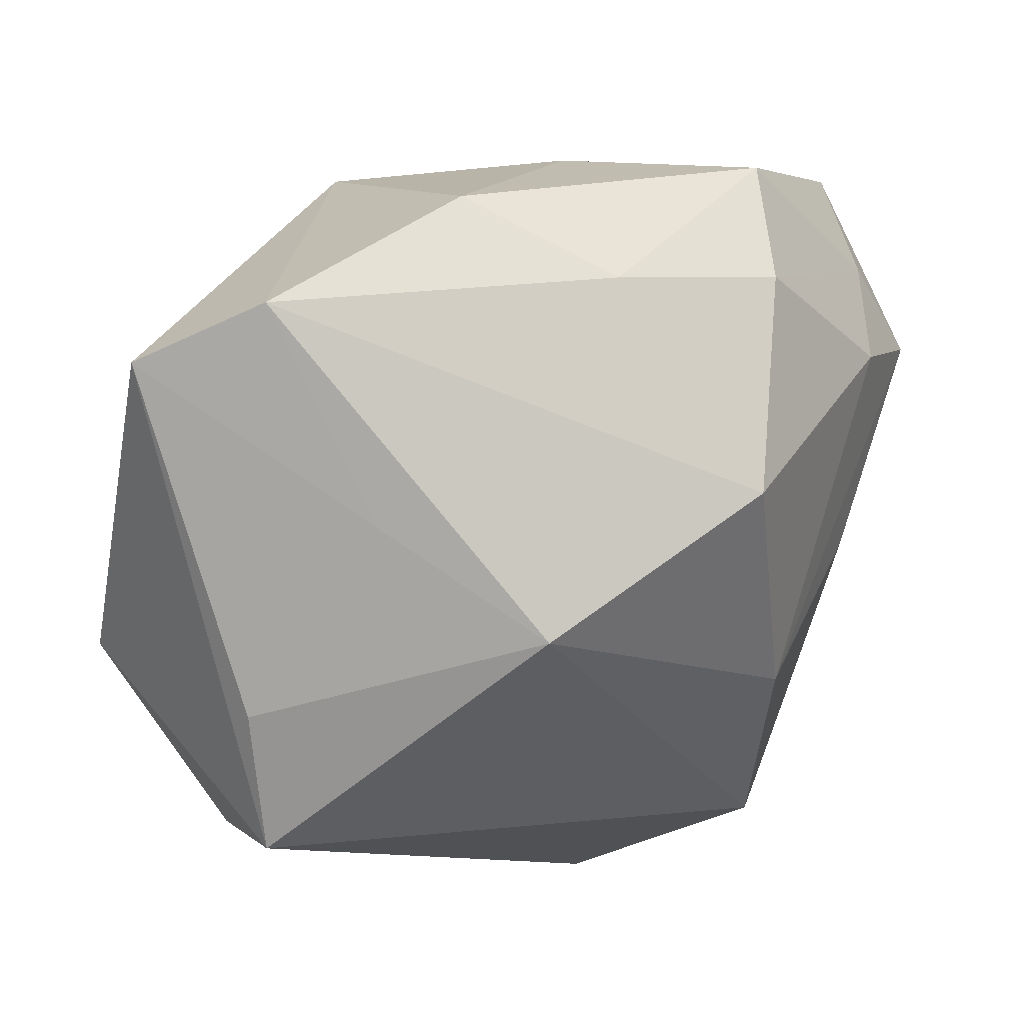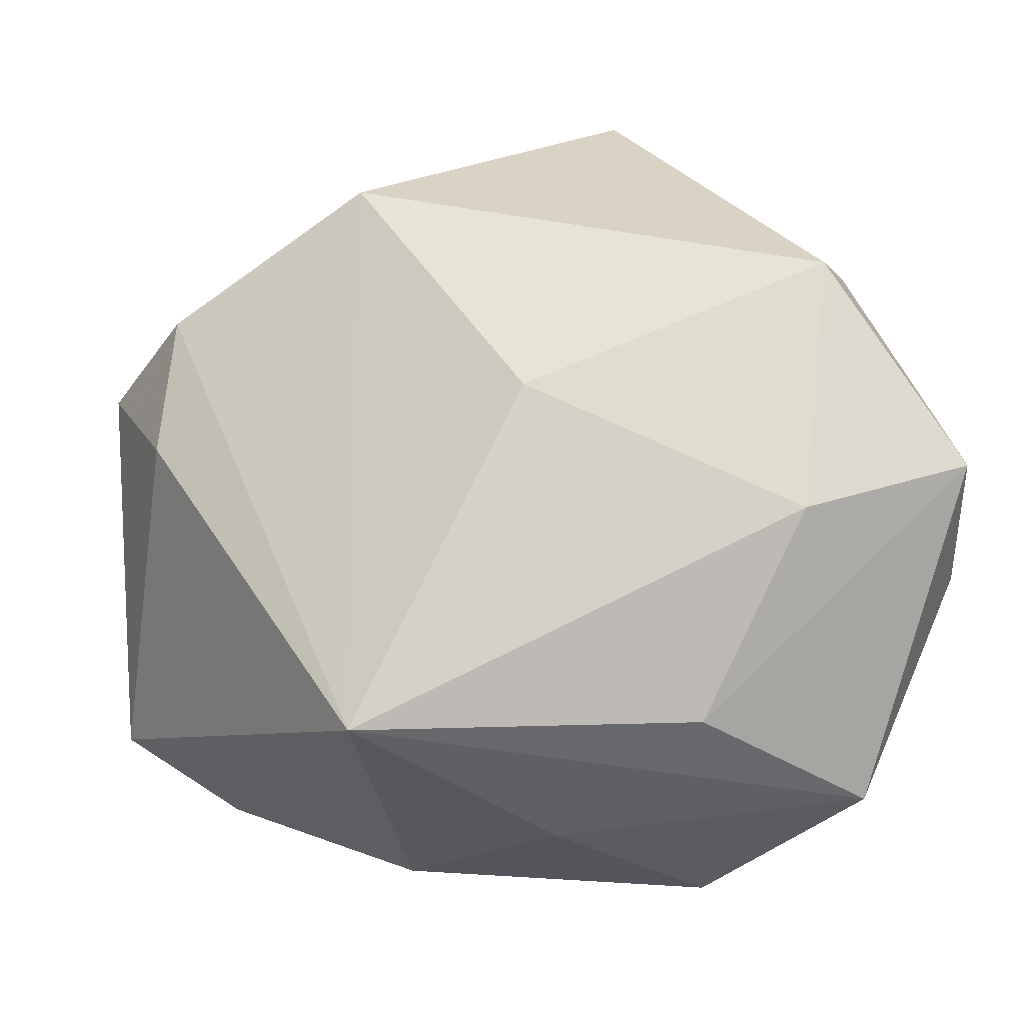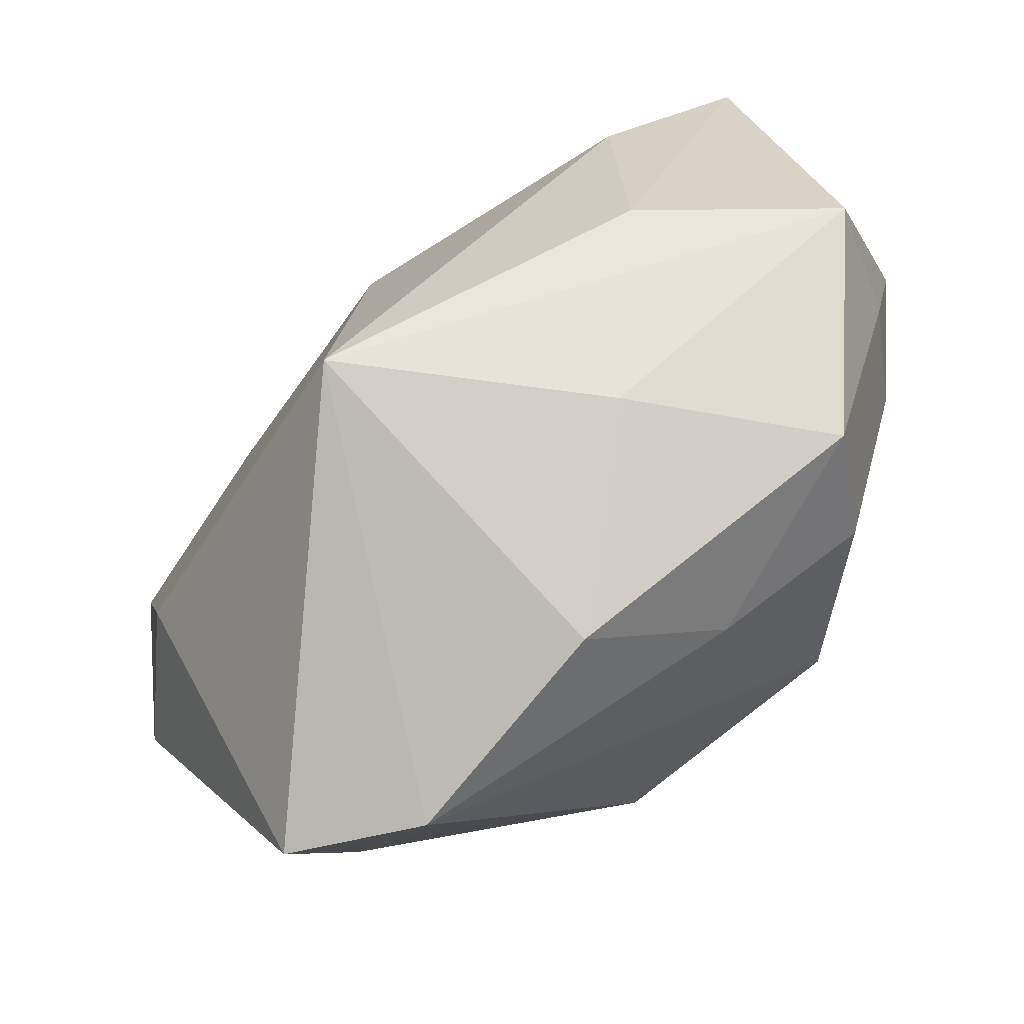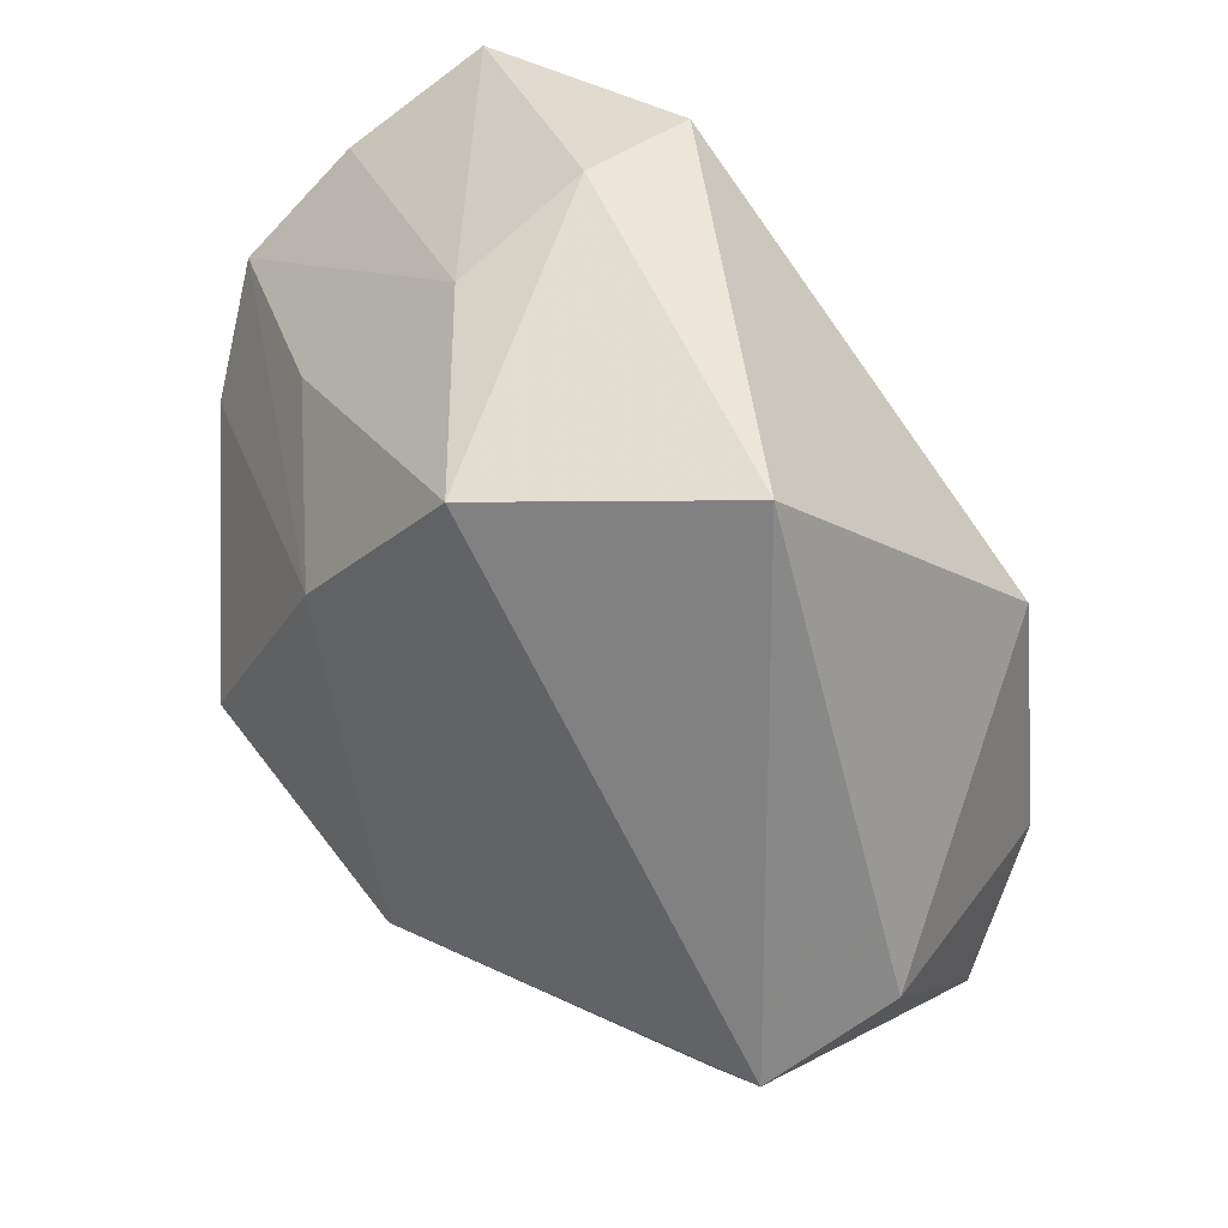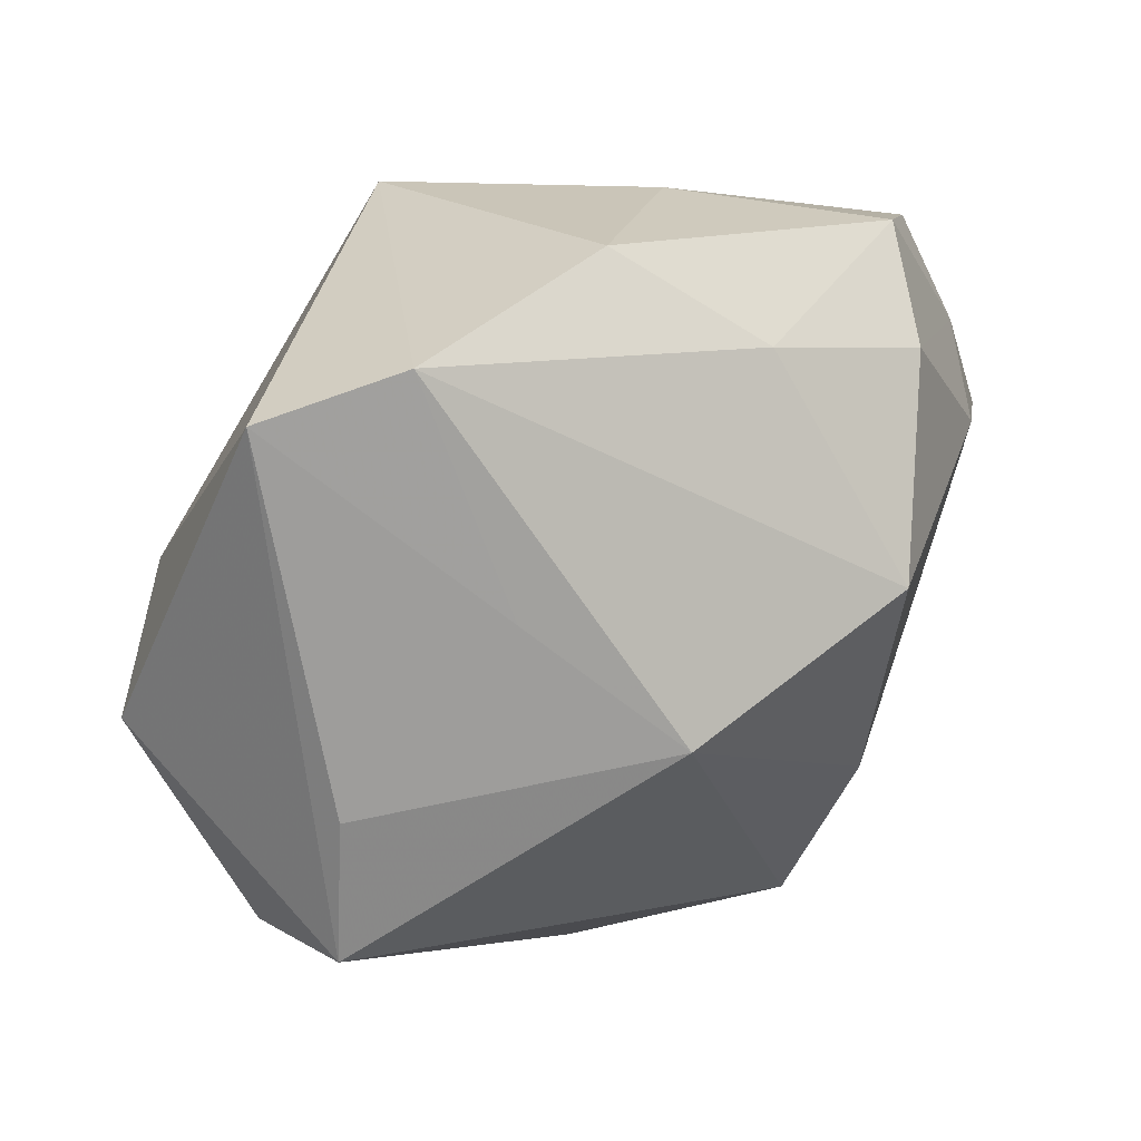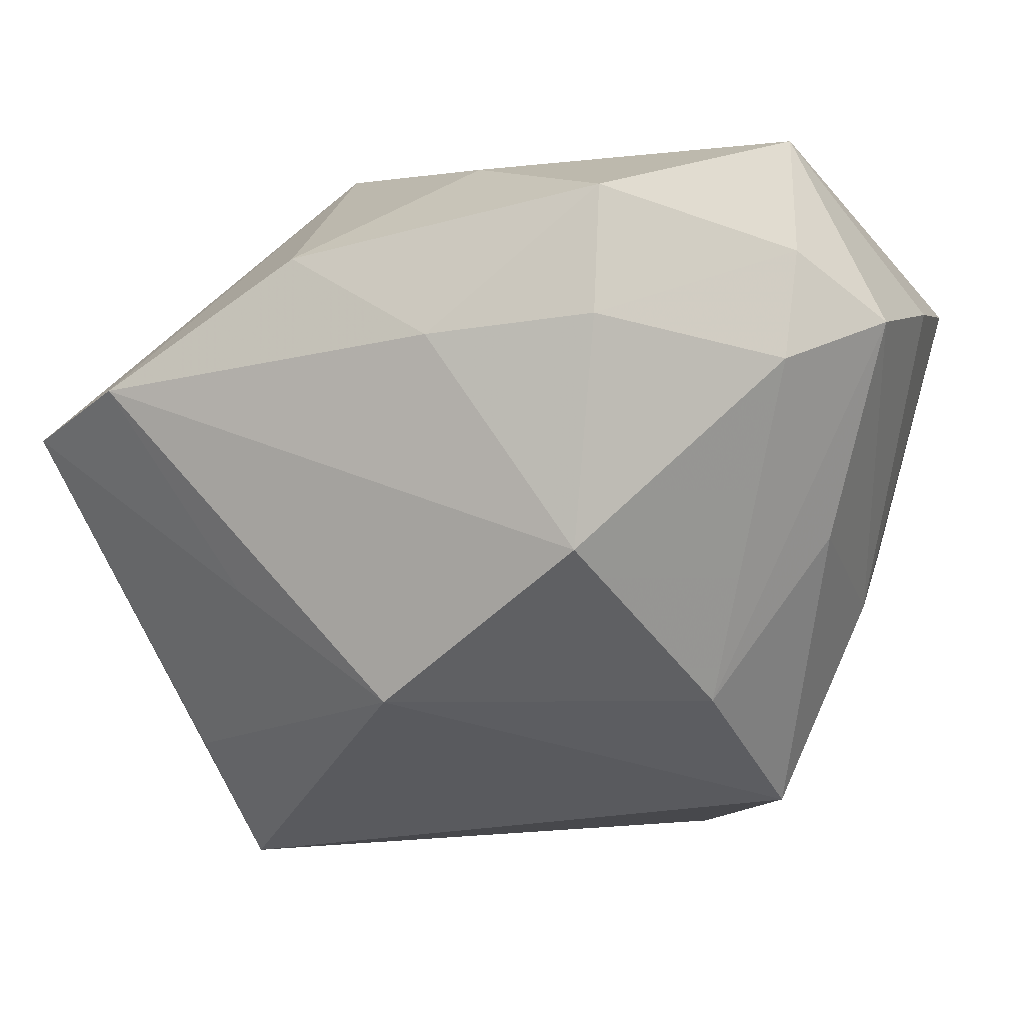
<metadata>
{"format":"obj","ext":"obj","renderer":"f3d","projection":"perspective","resolution":1024,"background":"white","views":[{"elev":-11.7,"azim":164.7,"up":"+Y"},{"elev":37.8,"azim":174.7,"up":"+Z"},{"elev":54.8,"azim":144.1,"up":"+Y"},{"elev":-62.0,"azim":-51.8,"up":"+Y"},{"elev":-6.0,"azim":150.4,"up":"+Y"},{"elev":-0.3,"azim":-162.4,"up":"+Y"}]}
</metadata>
<code>
v -0.02135 0.02127 0.01615
v -0.0005656 0.01338 -0.02746
v 0.01205 0.02011 -0.02474
v -0.02965 -0.009362 0.01048
v -0.02764 0.0116 -0.01635
v 0.03059 -0.009914 0.01691
v 0.03787 0.005473 -0.0197
v -0.02926 -0.004944 0.0214
v -0.0129 -0.003857 -0.02708
v -0.01449 0.01477 -0.02693
v 0.004348 -0.01645 -0.02373
v -0.028 0.02067 -0.01332
v 0.02365 -0.03187 -0.004586
v -0.03608 0.01658 0.00363
v -0.01411 0.0253 -0.02408
v 0.03286 -0.0005138 0.009742
v -0.02024 -0.01672 -0.01037
v -0.02656 0.03044 -0.00878
v -0.02559 0.002696 0.028
v 0.0282 0.0094 -0.02603
v 0.0009589 0.01031 0.02233
v -0.01208 0.03044 0.001427
v -0.02308 -0.02667 0.00529
v 0.01338 -0.01283 0.028
v -0.0345 0.01507 -0.007852
v -0.03576 0.01742 0.01659
v 0.02545 -0.02881 0.006463
v 0.02644 -0.02159 -0.01072
v 0.01791 -0.007617 -0.02213
v -0.0002408 0.02868 -0.01259
v 0.03717 -0.01344 0.006067
v 0.0172 0.03044 0.003025
v -0.01196 -0.03113 0.02315
v -0.0292 -0.002988 -0.004695
f 24 32 21
f 23 13 33
f 21 32 1
f 33 24 19
f 19 24 21
f 21 1 19
f 19 1 26
f 32 24 6
f 13 23 11
f 9 20 11
f 7 20 32
f 31 13 7
f 32 18 22
f 22 1 32
f 22 18 26
f 26 1 22
f 8 23 33
f 33 19 8
f 8 19 26
f 16 6 31
f 32 6 16
f 31 7 16
f 16 7 32
f 27 6 24
f 33 13 27
f 27 24 33
f 27 13 31
f 31 6 27
f 9 11 17
f 17 11 23
f 23 34 17
f 34 25 17
f 13 11 28
f 28 7 13
f 29 11 20
f 20 7 29
f 29 28 11
f 7 28 29
f 32 20 3
f 30 18 32
f 30 15 18
f 32 3 30
f 30 3 15
f 4 8 26
f 23 8 4
f 4 34 23
f 4 25 34
f 26 18 14
f 18 25 14
f 14 4 26
f 25 4 14
f 12 15 10
f 18 15 12
f 12 25 18
f 9 17 5
f 5 17 25
f 5 10 9
f 5 12 10
f 25 12 5
f 10 15 2
f 15 3 2
f 2 3 20
f 2 20 9
f 9 10 2

</code>
